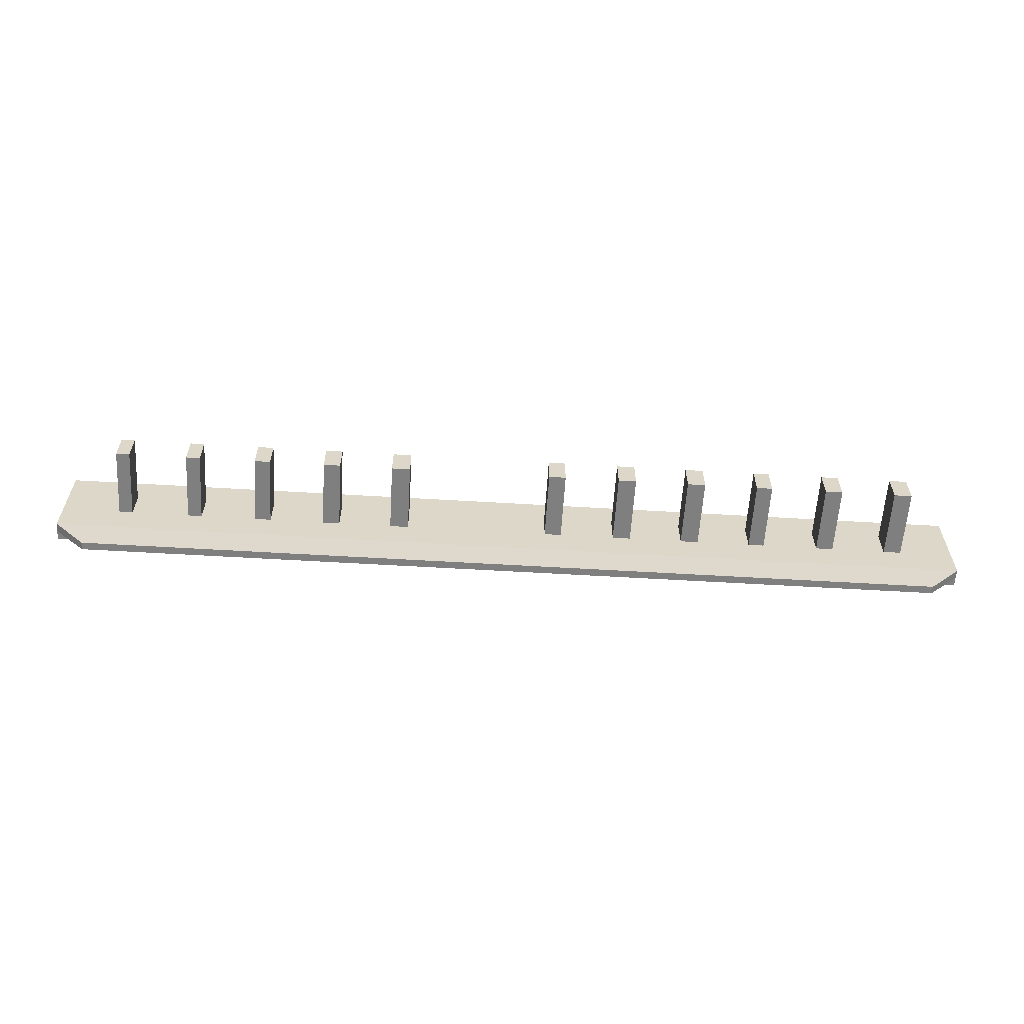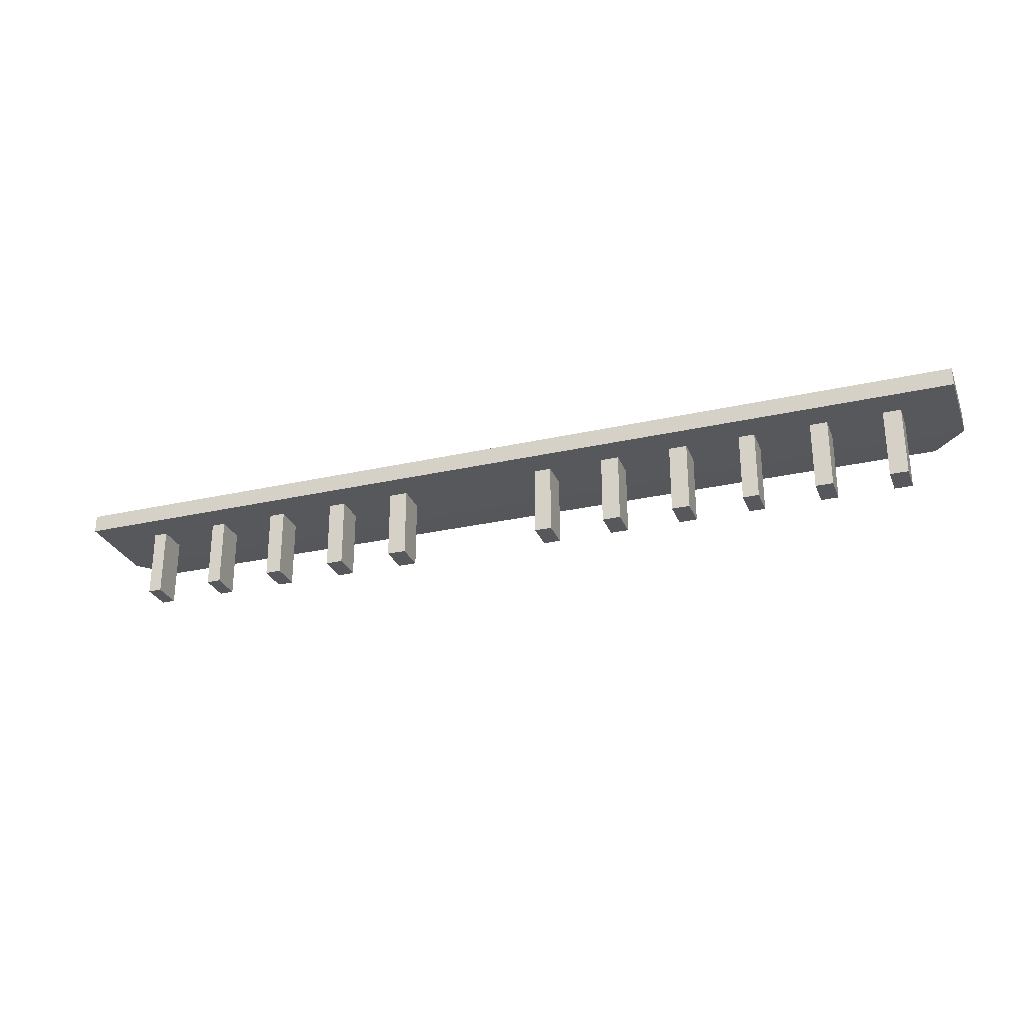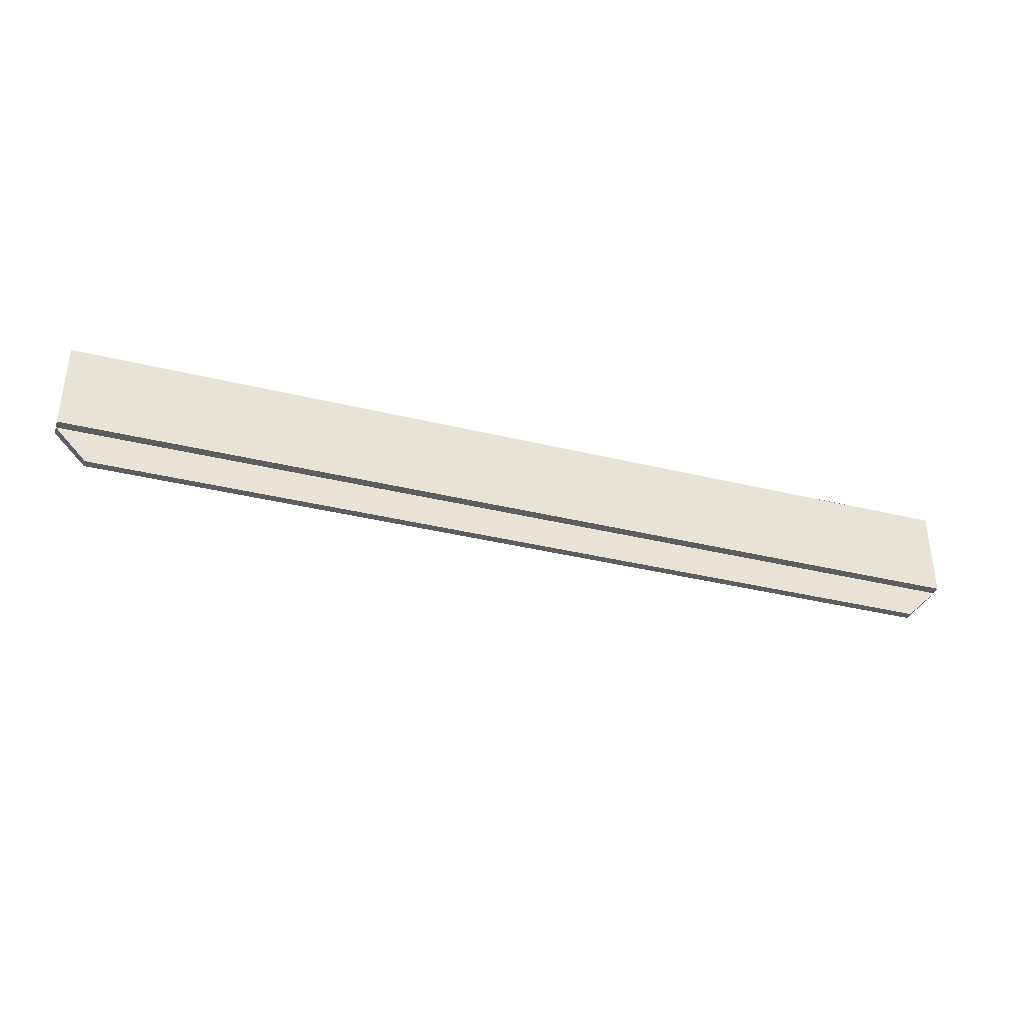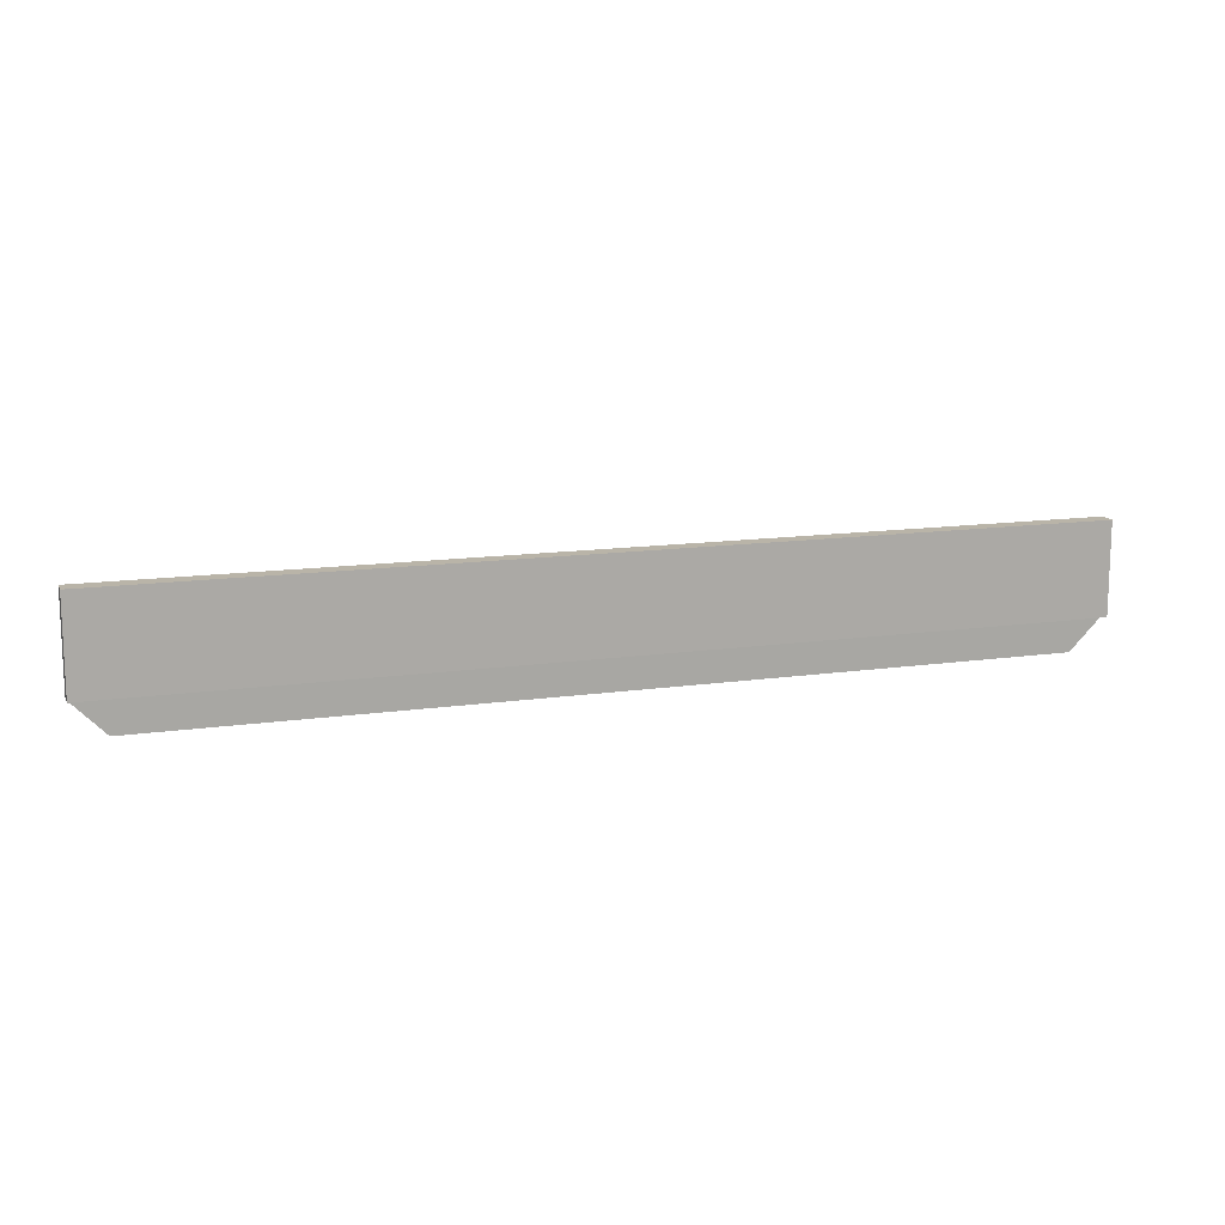
<metadata>
{"format":"obj","ext":"obj","renderer":"f3d","projection":"perspective","resolution":1024,"background":"white","views":[{"elev":-59.7,"azim":-3.5,"up":"+Z"},{"elev":-28.1,"azim":19.0,"up":"+Y"},{"elev":-36.9,"azim":162.5,"up":"+Z"},{"elev":13.1,"azim":161.6,"up":"+Z"}]}
</metadata>
<code>
o Walkway_Roof_Cube.006
v 204.4 7.738 150.1
v 204.4 11.18 150.1
v 198.2 7.857 126.3
v 204.4 11.18 132.6
v 25.62 7.738 150.1
v 25.62 11.18 150.1
v 31.79 7.857 126.3
v 25.62 11.18 132.6
v 204.4 9.458 150.1
v 198.2 9.339 126.3
v 31.79 9.339 126.3
v 25.62 9.458 150.1
v 204.4 9.458 132.6
v 204.4 7.738 132.6
v 25.62 7.738 132.6
v 25.62 9.458 132.6
v 39.37 7.738 132.6
v 53.12 7.738 132.6
v 66.88 7.738 132.6
v 80.63 7.738 132.6
v 94.38 7.738 132.6
v 108.1 7.738 132.6
v 121.9 7.738 132.6
v 135.6 7.738 132.6
v 149.4 7.738 132.6
v 163.1 7.738 132.6
v 176.9 7.738 132.6
v 190.6 7.738 132.6
v 190.6 11.18 132.6
v 176.9 11.18 132.6
v 163.1 11.18 132.6
v 149.4 11.18 132.6
v 135.6 11.18 132.6
v 121.9 11.18 132.6
v 108.1 11.18 132.6
v 94.38 11.18 132.6
v 80.63 11.18 132.6
v 66.88 11.18 132.6
v 53.12 11.18 132.6
v 39.37 11.18 132.6
v 190.6 7.738 150.1
v 176.9 7.738 150.1
v 163.1 7.738 150.1
v 149.4 7.738 150.1
v 135.6 7.738 150.1
v 121.9 7.738 150.1
v 108.1 7.738 150.1
v 94.38 7.738 150.1
v 80.63 7.738 150.1
v 66.88 7.738 150.1
v 53.12 7.738 150.1
v 39.37 7.738 150.1
v 39.37 11.18 150.1
v 53.12 11.18 150.1
v 66.88 11.18 150.1
v 80.63 11.18 150.1
v 94.38 11.18 150.1
v 108.1 11.18 150.1
v 121.9 11.18 150.1
v 135.6 11.18 150.1
v 149.4 11.18 150.1
v 163.1 11.18 150.1
v 176.9 11.18 150.1
v 190.6 11.18 150.1
v 39.37 9.458 150.1
v 53.12 9.458 150.1
v 66.88 9.458 150.1
v 80.63 9.458 150.1
v 94.38 9.458 150.1
v 108.1 9.458 150.1
v 121.9 9.458 150.1
v 135.6 9.458 150.1
v 149.4 9.458 150.1
v 163.1 9.458 150.1
v 176.9 9.458 150.1
v 190.6 9.458 150.1
v 190.6 9.458 132.6
v 176.9 9.458 132.6
v 163.1 9.458 132.6
v 149.4 9.458 132.6
v 135.6 9.458 132.6
v 121.9 9.458 132.6
v 108.1 9.458 132.6
v 94.38 9.458 132.6
v 80.63 9.458 132.6
v 66.88 9.458 132.6
v 53.12 9.458 132.6
v 39.37 9.458 132.6
v 44.6 7.857 126.3
v 57.4 7.857 126.3
v 70.2 7.857 126.3
v 83 7.857 126.3
v 95.81 7.857 126.3
v 108.6 7.857 126.3
v 121.4 7.857 126.3
v 134.2 7.857 126.3
v 147 7.857 126.3
v 159.8 7.857 126.3
v 172.6 7.857 126.3
v 185.4 7.857 126.3
v 185.4 9.339 126.3
v 172.6 9.339 126.3
v 159.8 9.339 126.3
v 147 9.339 126.3
v 134.2 9.339 126.3
v 121.4 9.339 126.3
v 108.6 9.339 126.3
v 95.81 9.339 126.3
v 83 9.339 126.3
v 70.2 9.339 126.3
v 57.4 9.339 126.3
v 44.6 9.339 126.3
v 194 7.738 132.6
v 194 11.18 150.1
v 194 9.458 150.1
v 188.6 7.857 126.3
v 194 11.18 132.6
v 194 7.738 150.1
v 194 9.458 132.6
v 188.6 9.339 126.3
v 180.2 7.738 132.6
v 180.2 11.18 132.6
v 180.2 7.738 150.1
v 180.2 11.18 150.1
v 180.2 9.458 150.1
v 180.2 9.458 132.6
v 175.7 7.857 126.3
v 175.7 9.339 126.3
v 166.2 7.738 132.6
v 166.2 11.18 132.6
v 166.2 7.738 150.1
v 166.2 11.18 150.1
v 166.2 9.458 150.1
v 166.2 9.458 132.6
v 162.6 7.857 126.3
v 162.6 9.339 126.3
v 152.8 7.738 132.6
v 152.8 11.18 132.6
v 152.8 7.738 150.1
v 152.8 11.18 150.1
v 152.8 9.458 150.1
v 152.8 9.458 132.6
v 150.2 7.857 126.3
v 150.2 9.339 126.3
v 139.1 7.738 132.6
v 139.1 11.18 132.6
v 139.1 7.738 150.1
v 139.1 11.18 150.1
v 139.1 9.458 150.1
v 139.1 9.458 132.6
v 137.4 7.857 126.3
v 137.4 9.339 126.3
v 125.1 7.738 132.6
v 125.1 11.18 132.6
v 125.1 7.738 150.1
v 125.1 11.18 150.1
v 125.1 9.458 150.1
v 125.1 9.458 132.6
v 124.4 7.857 126.3
v 124.4 9.339 126.3
v 111.4 7.738 132.6
v 111.4 11.18 132.6
v 111.4 7.738 150.1
v 111.4 11.18 150.1
v 111.4 9.458 150.1
v 111.4 9.458 132.6
v 111.7 7.857 126.3
v 111.7 9.339 126.3
v 104.6 7.738 132.6
v 104.6 11.18 132.6
v 104.6 7.738 150.1
v 104.6 11.18 150.1
v 104.6 9.458 150.1
v 104.6 9.458 132.6
v 105.3 7.857 126.3
v 105.3 9.339 126.3
v 90.84 7.738 132.6
v 90.84 11.18 132.6
v 90.84 7.738 150.1
v 90.84 11.18 150.1
v 90.84 9.458 150.1
v 90.84 9.458 132.6
v 92.51 7.857 126.3
v 92.51 9.339 126.3
v 77.41 7.738 132.6
v 77.41 11.18 132.6
v 77.41 7.738 150.1
v 77.41 11.18 150.1
v 77.41 9.458 150.1
v 77.41 9.458 132.6
v 80 7.857 126.3
v 80 9.339 126.3
v 63.87 7.738 132.6
v 63.87 11.18 132.6
v 63.87 7.738 150.1
v 63.87 11.18 150.1
v 63.87 9.458 150.1
v 63.87 9.458 132.6
v 67.4 7.857 126.3
v 67.4 9.339 126.3
v 50.44 7.738 132.6
v 50.44 11.18 132.6
v 50.44 7.738 150.1
v 50.44 11.18 150.1
v 50.44 9.458 150.1
v 50.44 9.458 132.6
v 54.9 7.857 126.3
v 54.9 9.339 126.3
v 36.79 11.18 132.6
v 36.79 7.738 150.1
v 36.79 9.458 132.6
v 42.2 9.339 126.3
v 36.79 7.738 132.6
v 36.79 11.18 150.1
v 36.79 9.458 150.1
v 42.2 7.857 126.3
v 204.4 7.738 138.4
v 204.4 7.738 144.3
v 204.4 11.18 144.3
v 204.4 11.18 138.4
v 25.62 7.738 144.3
v 25.62 7.738 138.4
v 25.62 11.18 138.4
v 25.62 11.18 144.3
v 25.62 9.458 138.4
v 25.62 9.458 144.3
v 204.4 9.458 144.3
v 204.4 9.458 138.4
v 39.37 11.18 138.4
v 39.37 11.18 144.3
v 53.12 11.18 138.4
v 53.12 11.18 144.3
v 66.88 11.18 138.4
v 66.88 11.18 144.3
v 80.63 11.18 138.4
v 80.63 11.18 144.3
v 94.38 11.18 138.4
v 94.38 11.18 144.3
v 108.1 11.18 138.4
v 108.1 11.18 144.3
v 121.9 11.18 138.4
v 121.9 11.18 144.3
v 135.6 11.18 138.4
v 135.6 11.18 144.3
v 149.4 11.18 138.4
v 149.4 11.18 144.3
v 163.1 11.18 138.4
v 163.1 11.18 144.3
v 176.9 11.18 138.4
v 176.9 11.18 144.3
v 190.6 11.18 138.4
v 190.6 11.18 144.3
v 190.6 7.738 138.4
v 190.6 7.738 144.3
v 176.9 7.738 138.4
v 176.9 7.738 144.3
v 163.1 7.738 138.4
v 163.1 7.738 144.3
v 149.4 7.738 138.4
v 149.4 7.738 144.3
v 135.6 7.738 138.4
v 135.6 7.738 144.3
v 121.9 7.738 138.4
v 121.9 7.738 144.3
v 108.1 7.738 138.4
v 108.1 7.738 144.3
v 94.38 7.738 138.4
v 94.38 7.738 144.3
v 80.63 7.738 138.4
v 80.63 7.738 144.3
v 66.88 7.738 138.4
v 66.88 7.738 144.3
v 53.12 7.738 138.4
v 53.12 7.738 144.3
v 39.37 7.738 138.4
v 39.37 7.738 144.3
v 194 7.738 138.4
v 194 7.738 144.3
v 194 11.18 138.4
v 194 11.18 144.3
v 180.2 7.738 138.4
v 180.2 7.738 144.3
v 180.2 11.18 138.4
v 180.2 11.18 144.3
v 166.2 7.738 138.4
v 166.2 7.738 144.3
v 166.2 11.18 138.4
v 166.2 11.18 144.3
v 152.8 7.738 138.4
v 152.8 7.738 144.3
v 152.8 11.18 138.4
v 152.8 11.18 144.3
v 139.1 7.738 138.4
v 139.1 7.738 144.3
v 139.1 11.18 138.4
v 139.1 11.18 144.3
v 125.1 7.738 138.4
v 125.1 7.738 144.3
v 125.1 11.18 138.4
v 125.1 11.18 144.3
v 111.4 7.738 138.4
v 111.4 7.738 144.3
v 111.4 11.18 138.4
v 111.4 11.18 144.3
v 104.6 7.738 138.4
v 104.6 7.738 144.3
v 104.6 11.18 138.4
v 104.6 11.18 144.3
v 90.84 7.738 138.4
v 90.84 7.738 144.3
v 90.84 11.18 138.4
v 90.84 11.18 144.3
v 77.41 7.738 138.4
v 77.41 7.738 144.3
v 77.41 11.18 138.4
v 77.41 11.18 144.3
v 63.87 7.738 138.4
v 63.87 7.738 144.3
v 63.87 11.18 138.4
v 63.87 11.18 144.3
v 50.44 7.738 138.4
v 50.44 7.738 144.3
v 50.44 11.18 138.4
v 50.44 11.18 144.3
v 36.79 11.18 138.4
v 36.79 11.18 144.3
v 36.79 7.738 138.4
v 36.79 7.738 144.3
v 190.6 -5.473 138.4
v 190.6 -5.473 144.3
v 176.9 -5.473 138.4
v 176.9 -5.473 144.3
v 163.1 -5.473 138.4
v 163.1 -5.473 144.3
v 149.4 -5.473 138.4
v 149.4 -5.473 144.3
v 135.6 -5.473 138.4
v 135.6 -5.473 144.3
v 121.9 -5.473 138.4
v 121.9 -5.473 144.3
v 94.38 -5.473 138.4
v 94.38 -5.473 144.3
v 80.63 -5.473 138.4
v 80.63 -5.473 144.3
v 66.88 -5.473 138.4
v 66.88 -5.473 144.3
v 53.12 -5.473 138.4
v 53.12 -5.473 144.3
v 39.37 -5.473 138.4
v 39.37 -5.473 144.3
v 194 -5.473 138.4
v 194 -5.473 144.3
v 180.2 -5.473 138.4
v 180.2 -5.473 144.3
v 166.2 -5.473 138.4
v 166.2 -5.473 144.3
v 152.8 -5.473 138.4
v 152.8 -5.473 144.3
v 139.1 -5.473 138.4
v 139.1 -5.473 144.3
v 125.1 -5.473 138.4
v 125.1 -5.473 144.3
v 90.84 -5.473 138.4
v 90.84 -5.473 144.3
v 77.41 -5.473 138.4
v 77.41 -5.473 144.3
v 63.87 -5.473 138.4
v 63.87 -5.473 144.3
v 50.44 -5.473 138.4
v 50.44 -5.473 144.3
v 36.79 -5.473 138.4
v 36.79 -5.473 144.3
f 228 13 4 220
f 211 16 8 209
f 226 12 6 224
f 115 9 2 114
f 328 210 5 221
f 280 114 2 219
f 118 1 9 115
f 221 5 12 226
f 216 7 11 212
f 217 14 13 228
f 10 13 14 3
f 216 213 15 7
f 7 15 16 11
f 120 119 13 10
f 212 211 88 112
f 208 206 87 111
f 200 198 86 110
f 192 190 85 109
f 184 182 84 108
f 176 174 83 107
f 168 166 82 106
f 160 158 81 105
f 152 150 80 104
f 144 142 79 103
f 136 134 78 102
f 128 126 77 101
f 116 113 28 100
f 127 121 27 99
f 135 129 26 98
f 143 137 25 97
f 151 145 24 96
f 159 153 23 95
f 167 161 22 94
f 175 169 21 93
f 183 177 20 92
f 191 185 19 91
f 199 193 18 90
f 207 201 17 89
f 116 100 101 120
f 127 99 102 128
f 135 98 103 136
f 143 97 104 144
f 151 96 105 152
f 159 95 106 160
f 167 94 107 168
f 175 93 108 176
f 183 92 109 184
f 191 91 110 192
f 199 90 111 200
f 207 89 112 208
f 210 52 65 215
f 203 51 66 205
f 195 50 67 197
f 187 49 68 189
f 179 48 69 181
f 171 47 70 173
f 163 46 71 165
f 155 45 72 157
f 147 44 73 149
f 139 43 74 141
f 131 42 75 133
f 123 41 76 125
f 326 214 53 230
f 324 204 54 232
f 320 196 55 234
f 316 188 56 236
f 312 180 57 238
f 308 172 58 240
f 304 164 59 242
f 300 156 60 244
f 296 148 61 246
f 292 140 62 248
f 288 132 63 250
f 284 124 64 252
f 278 118 41 254
f 282 123 42 256
f 286 131 43 258
f 290 139 44 260
f 294 147 45 262
f 298 155 46 264
f 302 163 47 266
f 306 171 48 268
f 310 179 49 270
f 314 187 50 272
f 318 195 51 274
f 322 203 52 276
f 215 65 53 214
f 205 66 54 204
f 197 67 55 196
f 189 68 56 188
f 181 69 57 180
f 173 70 58 172
f 165 71 59 164
f 157 72 60 156
f 149 73 61 148
f 141 74 62 140
f 133 75 63 132
f 125 76 64 124
f 119 77 29 117
f 126 78 30 122
f 134 79 31 130
f 142 80 32 138
f 150 81 33 146
f 158 82 34 154
f 166 83 35 162
f 174 84 36 170
f 182 85 37 178
f 190 86 38 186
f 198 87 39 194
f 206 88 40 202
f 13 119 117 4
f 218 1 118 278
f 3 116 120 10
f 3 14 113 116
f 101 77 119 120
f 41 118 115 76
f 252 64 114 280
f 76 115 114 64
f 77 126 122 29
f 75 125 124 63
f 254 41 123 282
f 250 63 124 284
f 42 123 125 75
f 100 127 128 101
f 100 28 121 127
f 102 78 126 128
f 78 134 130 30
f 74 133 132 62
f 256 42 131 286
f 248 62 132 288
f 43 131 133 74
f 99 135 136 102
f 99 27 129 135
f 103 79 134 136
f 79 142 138 31
f 73 141 140 61
f 258 43 139 290
f 246 61 140 292
f 44 139 141 73
f 98 143 144 103
f 98 26 137 143
f 104 80 142 144
f 80 150 146 32
f 72 149 148 60
f 260 44 147 294
f 244 60 148 296
f 45 147 149 72
f 97 151 152 104
f 97 25 145 151
f 105 81 150 152
f 81 158 154 33
f 71 157 156 59
f 262 45 155 298
f 242 59 156 300
f 46 155 157 71
f 96 159 160 105
f 96 24 153 159
f 106 82 158 160
f 82 166 162 34
f 70 165 164 58
f 264 46 163 302
f 240 58 164 304
f 47 163 165 70
f 95 167 168 106
f 95 23 161 167
f 107 83 166 168
f 83 174 170 35
f 69 173 172 57
f 266 47 171 306
f 238 57 172 308
f 48 171 173 69
f 94 175 176 107
f 94 22 169 175
f 108 84 174 176
f 84 182 178 36
f 68 181 180 56
f 268 48 179 310
f 236 56 180 312
f 49 179 181 68
f 93 183 184 108
f 93 21 177 183
f 109 85 182 184
f 85 190 186 37
f 67 189 188 55
f 270 49 187 314
f 234 55 188 316
f 50 187 189 67
f 92 191 192 109
f 92 20 185 191
f 110 86 190 192
f 86 198 194 38
f 66 197 196 54
f 272 50 195 318
f 232 54 196 320
f 51 195 197 66
f 91 199 200 110
f 91 19 193 199
f 111 87 198 200
f 87 206 202 39
f 65 205 204 53
f 274 51 203 322
f 230 53 204 324
f 52 203 205 65
f 90 207 208 111
f 90 18 201 207
f 112 88 206 208
f 12 215 214 6
f 224 6 214 326
f 5 210 215 12
f 11 16 211 212
f 89 17 213 216
f 89 216 212 112
f 276 52 210 328
f 88 211 209 40
f 17 275 327 213
f 285 355 333 257
f 8 223 325 209
f 223 224 326 325
f 40 229 323 202
f 229 230 324 323
f 18 273 321 201
f 278 352 351 277
f 39 231 319 194
f 231 232 320 319
f 19 271 317 193
f 317 367 368 318
f 38 233 315 186
f 233 234 316 315
f 20 269 313 185
f 263 339 340 264
f 37 235 311 178
f 235 236 312 311
f 21 267 309 177
f 260 336 358 290
f 36 237 307 170
f 237 238 308 307
f 22 265 305 169
f 265 266 306 305
f 35 239 303 162
f 239 240 304 303
f 23 263 301 161
f 263 264 302 301
f 34 241 299 154
f 241 242 300 299
f 24 261 297 153
f 261 262 298 297
f 33 243 295 146
f 243 244 296 295
f 25 259 293 145
f 259 260 294 293
f 32 245 291 138
f 245 246 292 291
f 26 257 289 137
f 257 258 290 289
f 31 247 287 130
f 247 248 288 287
f 27 255 285 129
f 255 256 286 285
f 30 249 283 122
f 249 250 284 283
f 28 253 281 121
f 253 254 282 281
f 29 251 279 117
f 251 252 280 279
f 14 217 277 113
f 217 218 278 277
f 201 321 275 17
f 321 322 276 275
f 193 317 273 18
f 317 318 274 273
f 185 313 271 19
f 313 314 272 271
f 177 309 269 20
f 309 310 270 269
f 169 305 267 21
f 305 306 268 267
f 161 301 265 22
f 301 302 266 265
f 153 297 263 23
f 314 366 344 270
f 145 293 261 24
f 290 358 357 289
f 137 289 259 25
f 328 372 350 276
f 129 285 257 26
f 289 357 335 259
f 121 281 255 27
f 276 350 349 275
f 113 277 253 28
f 269 343 365 313
f 122 283 251 29
f 283 284 252 251
f 130 287 249 30
f 287 288 250 249
f 138 291 247 31
f 291 292 248 247
f 146 295 245 32
f 295 296 246 245
f 154 299 243 33
f 299 300 244 243
f 162 303 241 34
f 303 304 242 241
f 170 307 239 35
f 307 308 240 239
f 178 311 237 36
f 311 312 238 237
f 186 315 235 37
f 315 316 236 235
f 194 319 233 38
f 319 320 234 233
f 202 323 231 39
f 323 324 232 231
f 209 325 229 40
f 325 326 230 229
f 1 218 227 9
f 218 217 228 227
f 15 222 225 16
f 222 221 226 225
f 117 279 220 4
f 279 280 219 220
f 213 327 222 15
f 327 328 221 222
f 16 225 223 8
f 225 226 224 223
f 9 227 219 2
f 227 228 220 219
f 349 350 372 371
f 347 348 370 369
f 345 346 368 367
f 343 344 366 365
f 341 342 364 363
f 361 362 340 339
f 359 360 338 337
f 357 358 336 335
f 355 356 334 333
f 353 354 332 331
f 351 352 330 329
f 258 334 356 286
f 267 341 363 309
f 281 353 331 255
f 294 360 359 293
f 253 329 330 254
f 310 364 342 268
f 256 332 354 282
f 273 347 369 321
f 268 342 341 267
f 321 369 370 322
f 282 354 353 281
f 277 351 329 253
f 322 370 348 274
f 255 331 332 256
f 309 363 364 310
f 254 330 352 278
f 270 344 343 269
f 298 362 361 297
f 257 333 334 258
f 271 345 367 317
f 272 346 345 271
f 297 361 339 263
f 286 356 355 285
f 318 368 346 272
f 264 340 362 298
f 259 335 336 260
f 313 365 366 314
f 274 348 347 273
f 293 359 337 261
f 327 371 372 328
f 262 338 360 294
f 275 349 371 327
f 261 337 338 262

</code>
